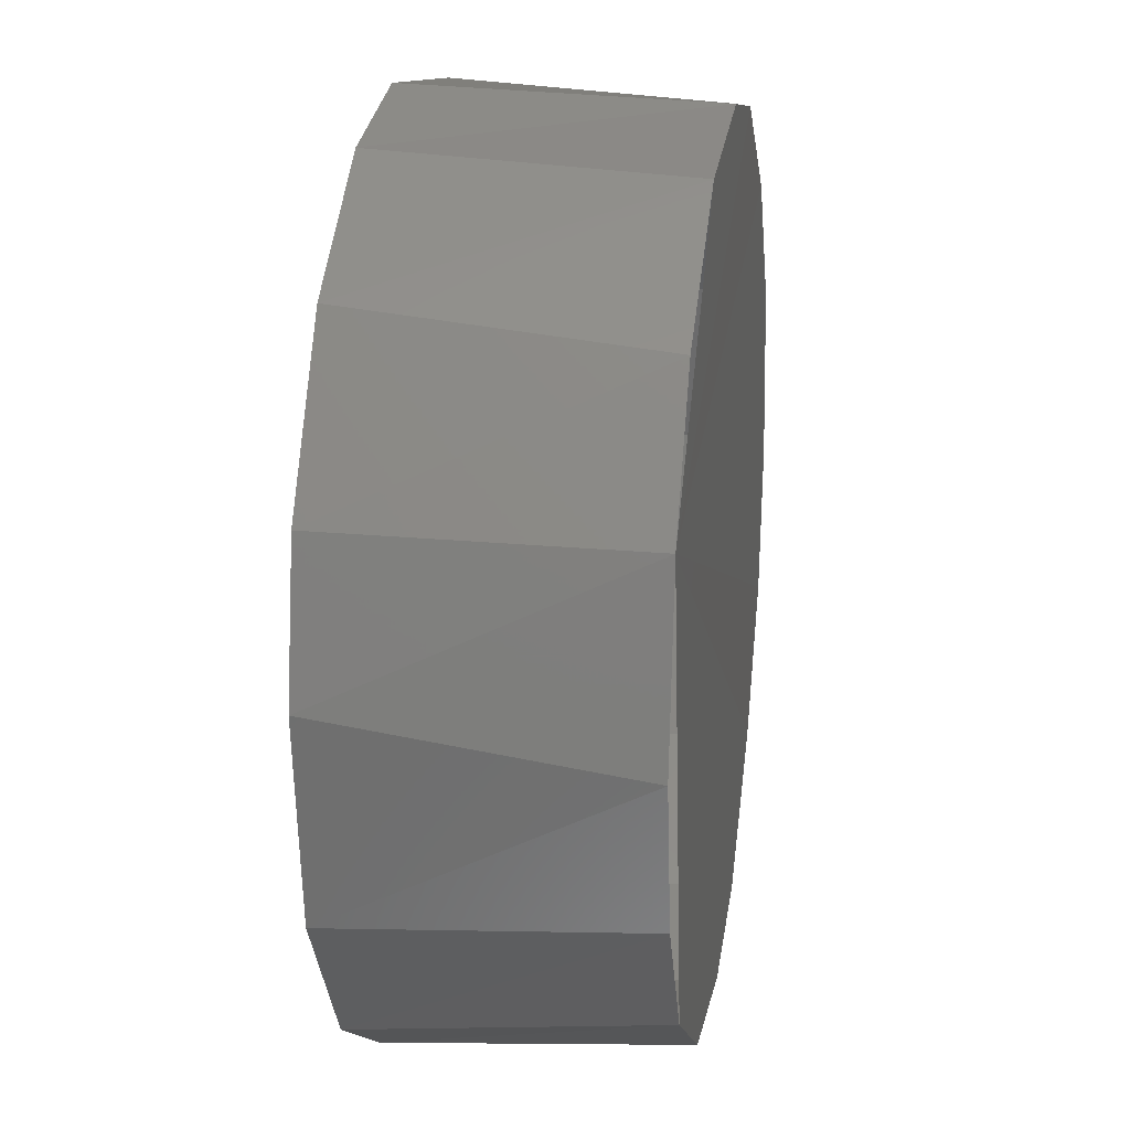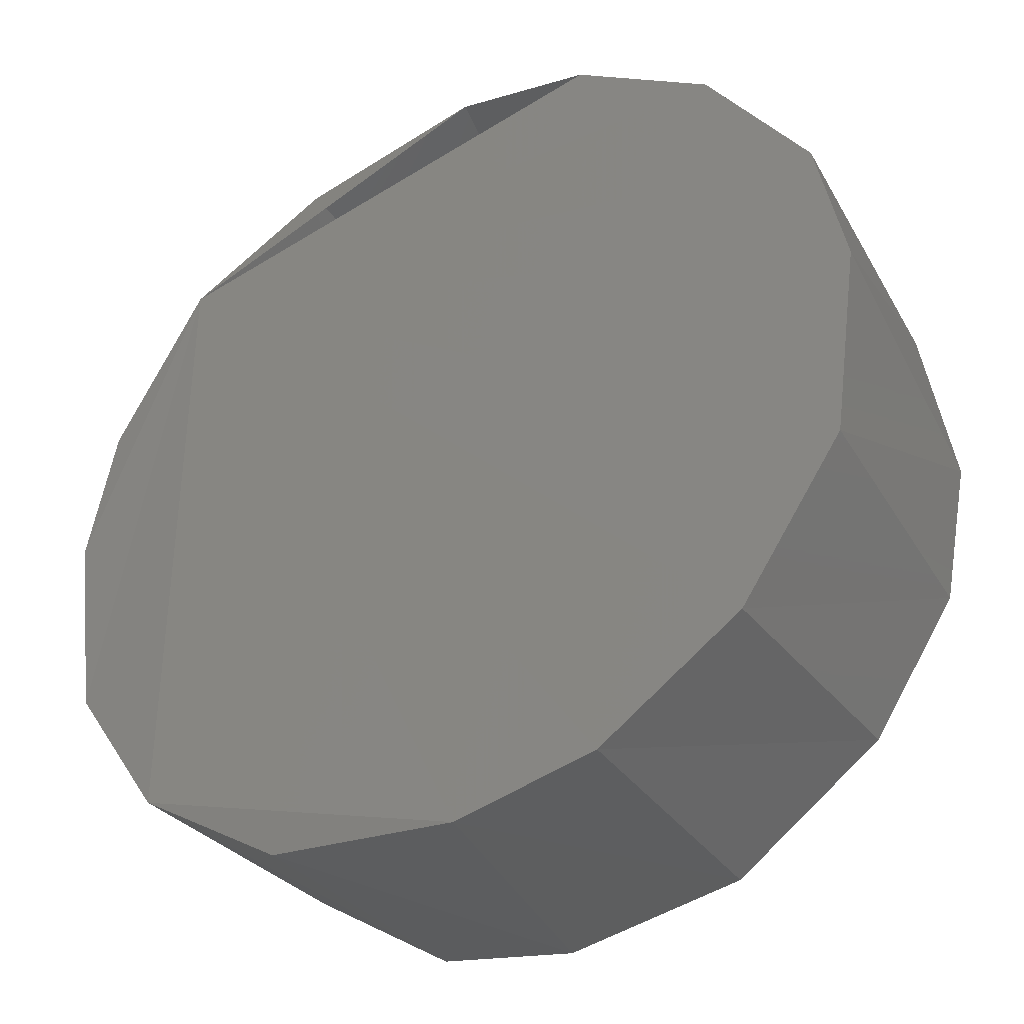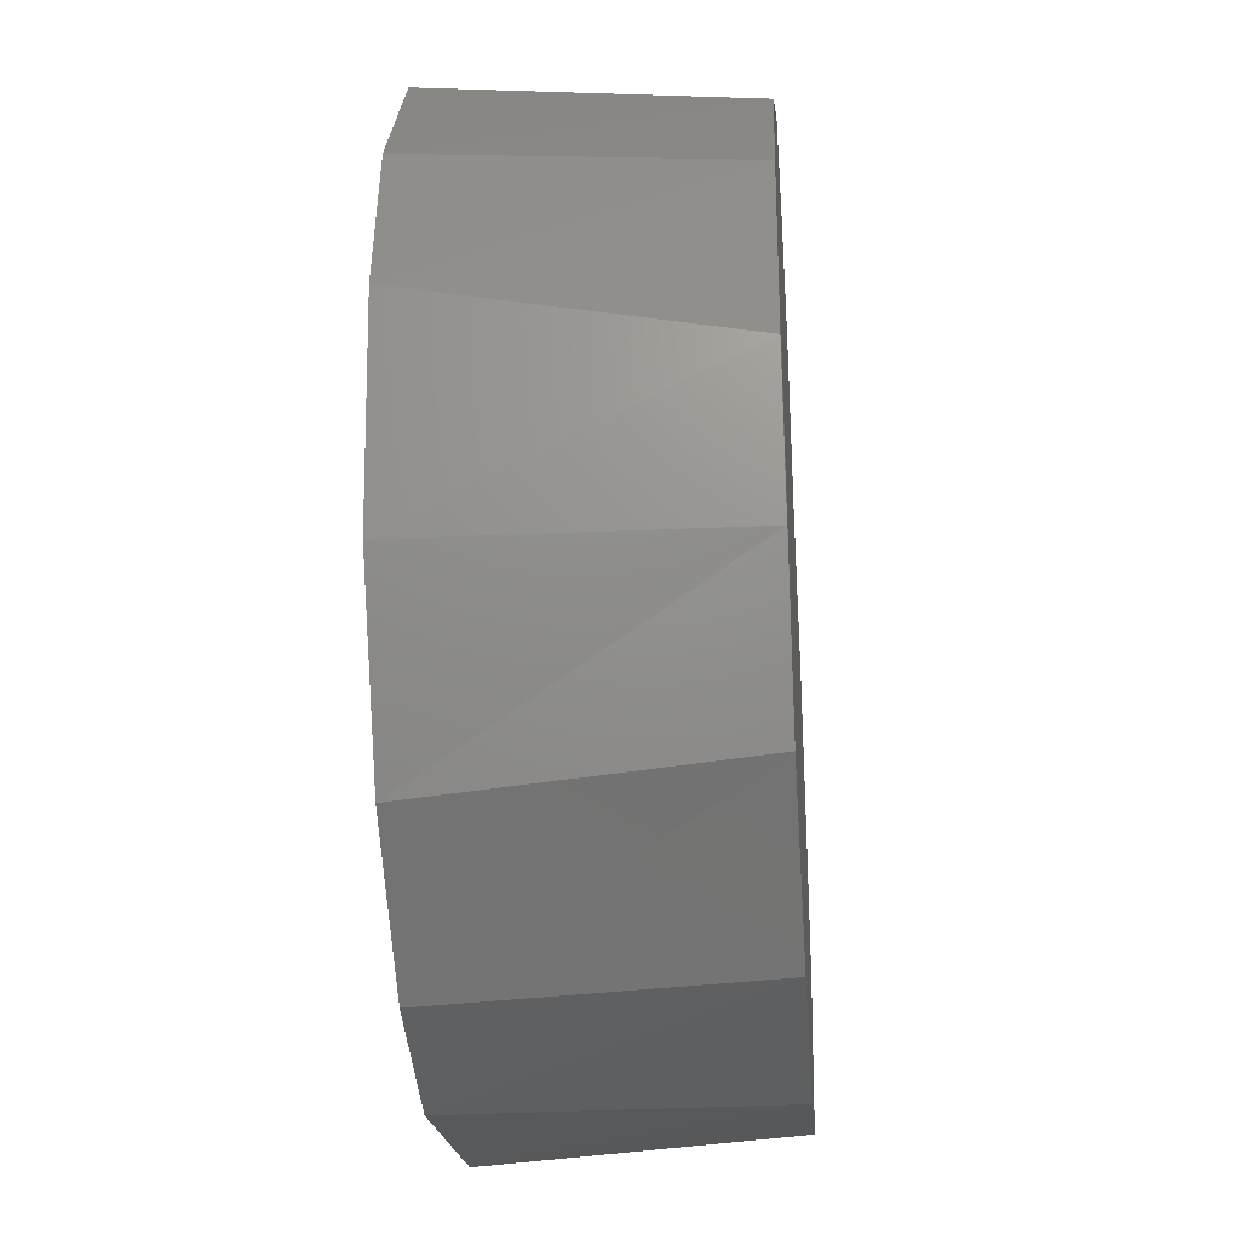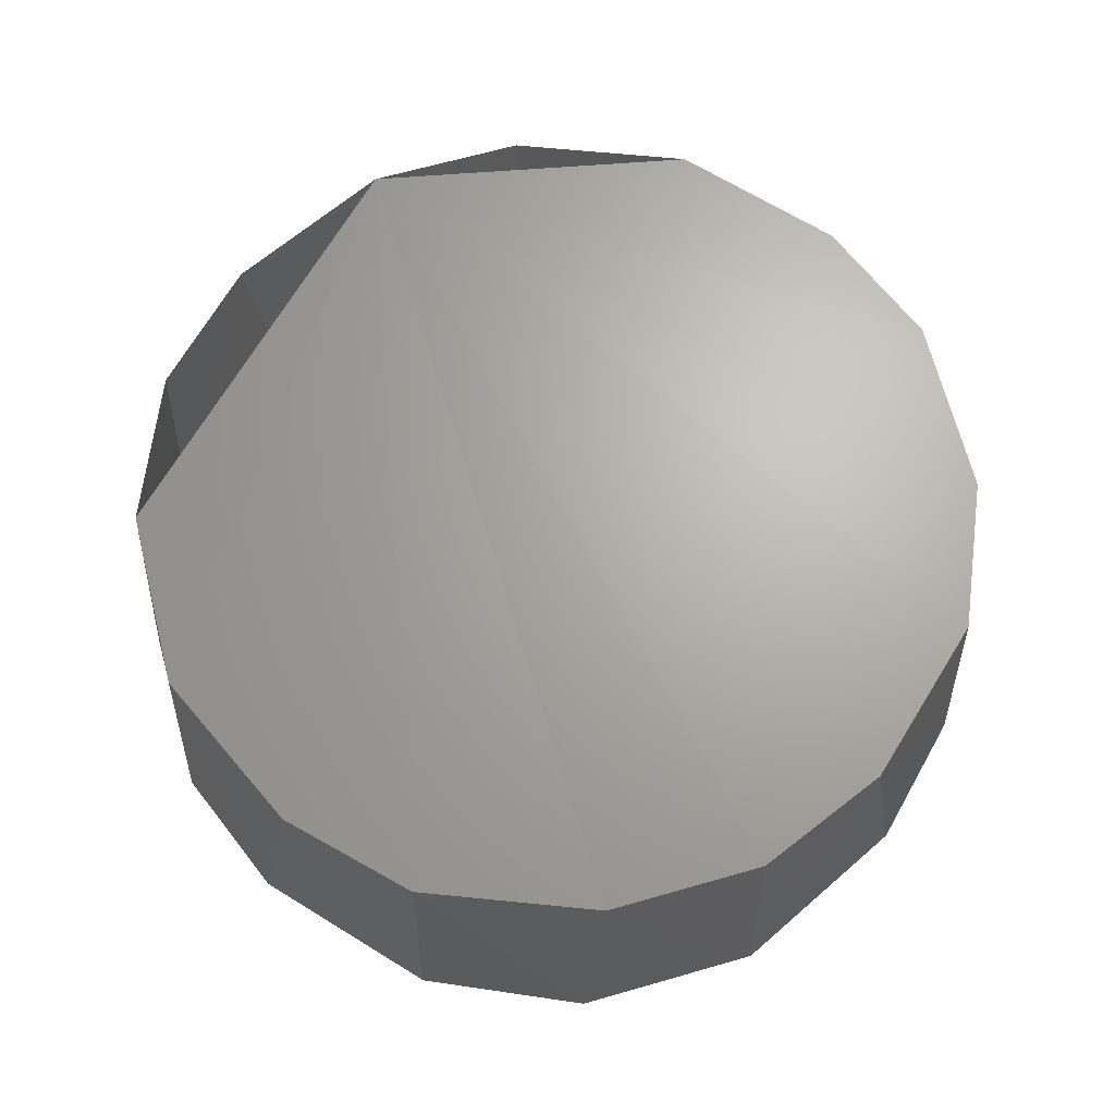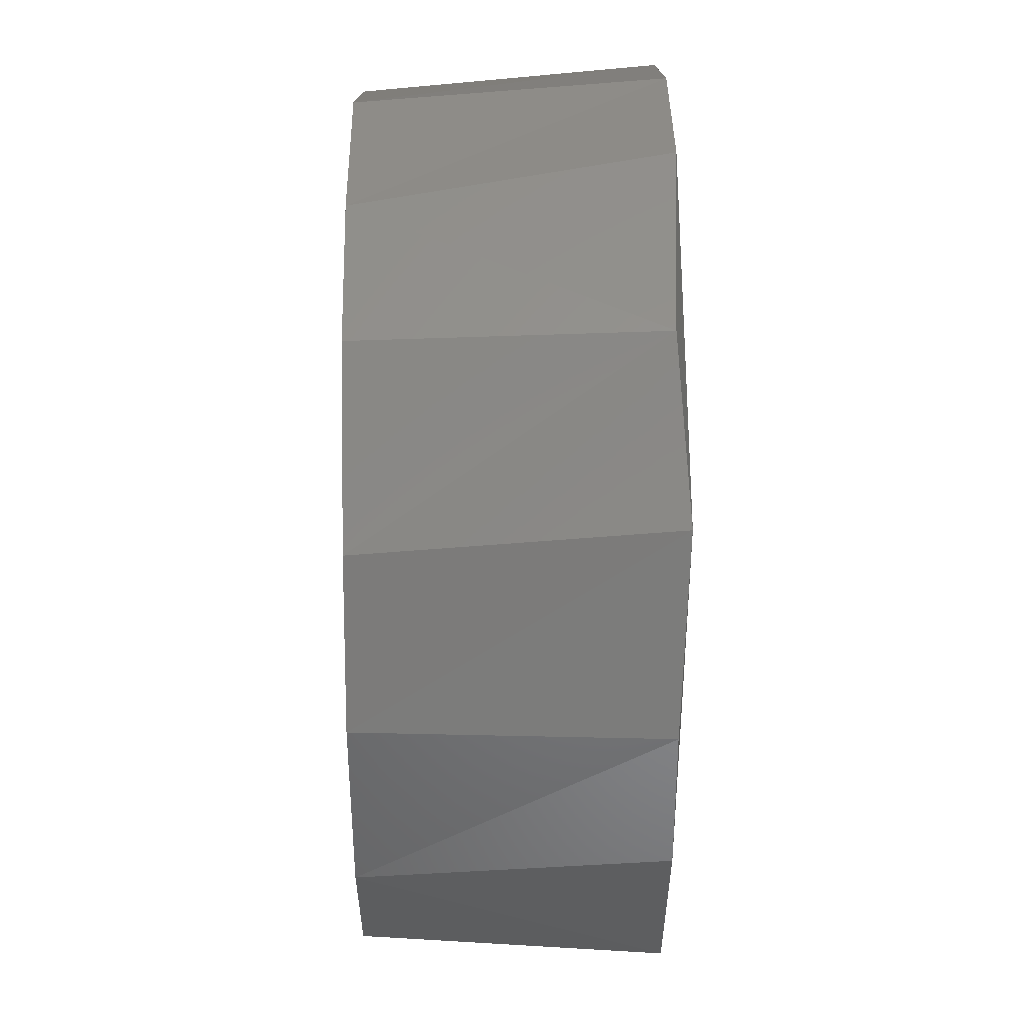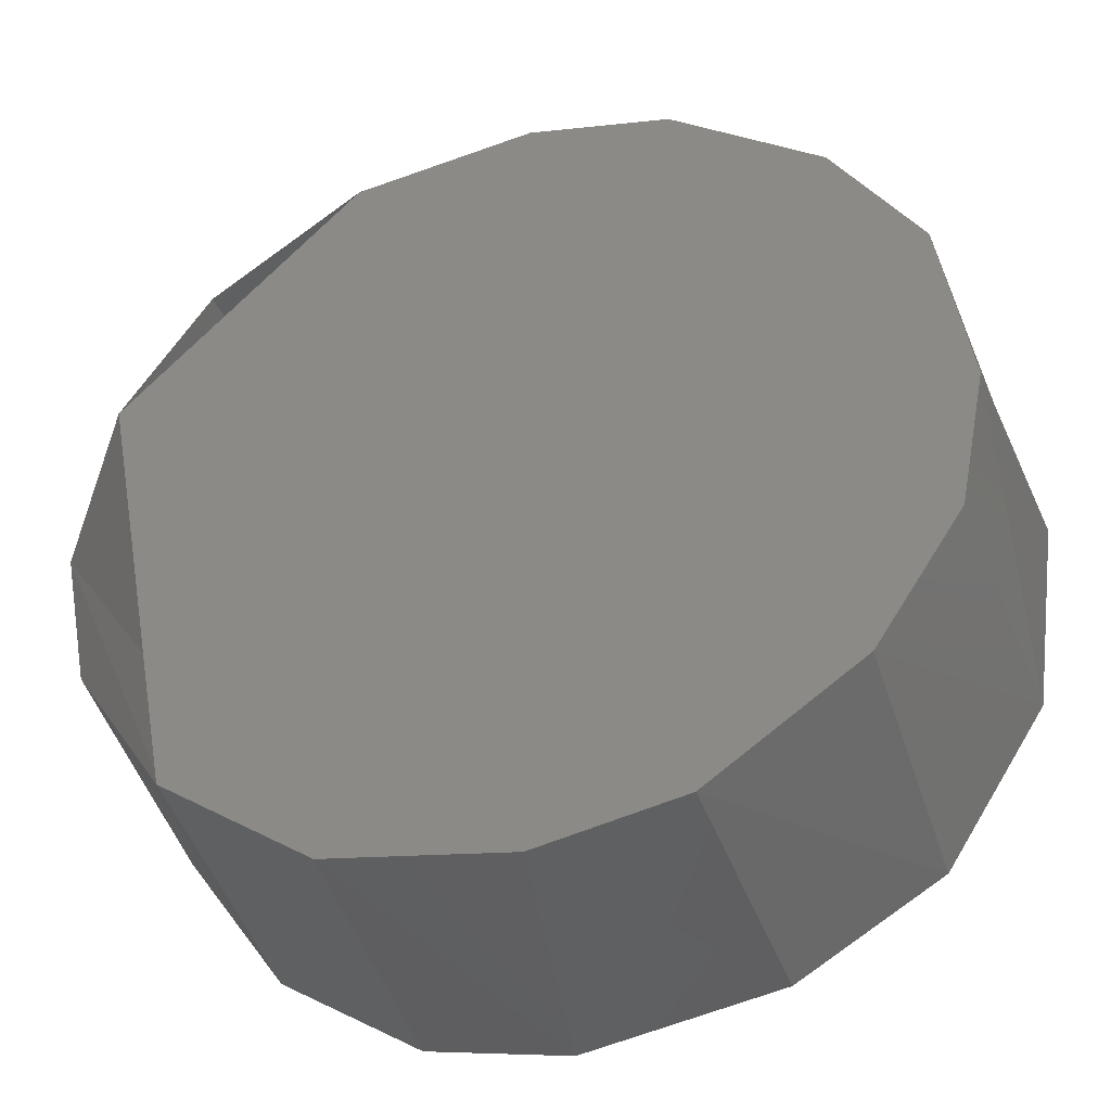
<metadata>
{"format":"stl","ext":"stl","renderer":"f3d","projection":"perspective","resolution":1024,"background":"white","views":[{"elev":20.1,"azim":-81.1,"up":"+Y"},{"elev":-37.6,"azim":-149.5,"up":"+Y"},{"elev":-30.2,"azim":-85.6,"up":"+Y"},{"elev":66.7,"azim":40.7,"up":"+Z"},{"elev":47.9,"azim":89.3,"up":"+Y"},{"elev":-39.7,"azim":17.4,"up":"+Y"}]}
</metadata>
<code>
# stl→obj: 32 verts, 56 faces
v 0.3113 0.6646 0.5708
v 0.3135 0.653 0.5708
v 0.3173 0.6503 0.5708
v 0.3219 0.6496 0.5708
v 0.3256 0.6503 0.5708
v 0.3294 0.653 0.5708
v 0.3316 0.6563 0.5708
v 0.3323 0.66 0.5708
v 0.3316 0.6646 0.5708
v 0.3294 0.6679 0.5708
v 0.3256 0.6706 0.5708
v 0.3219 0.6714 0.5708
v 0.3173 0.6706 0.5708
v 0.3294 0.6687 0.5633
v 0.3328 0.6612 0.5635
v 0.3321 0.6561 0.5635
v 0.3294 0.6522 0.5633
v 0.3207 0.6491 0.5633
v 0.3171 0.6498 0.5633
v 0.3134 0.6522 0.5633
v 0.3108 0.6561 0.5633
v 0.3101 0.6612 0.5633
v 0.3108 0.6648 0.5633
v 0.3134 0.6687 0.5633
v 0.3171 0.6711 0.5633
v 0.3113 0.6563 0.5708
v 0.3105 0.66 0.5708
v 0.3135 0.6679 0.5708
v 0.3207 0.6718 0.5633
v 0.3258 0.6499 0.5635
v 0.3258 0.6711 0.5635
v 0.3321 0.6648 0.5635
f 1 2 3
f 1 3 4
f 1 4 5
f 1 5 6
f 1 6 7
f 1 7 8
f 1 8 9
f 1 9 10
f 1 10 11
f 1 11 12
f 1 12 13
f 14 15 16
f 14 16 17
f 14 17 18
f 14 18 19
f 14 19 20
f 14 20 21
f 14 21 22
f 14 22 23
f 14 23 24
f 14 24 25
f 20 2 26
f 20 26 21
f 21 27 22
f 16 7 6
f 16 6 17
f 16 15 8
f 2 20 19
f 2 19 3
f 3 19 18
f 3 18 4
f 13 25 24
f 13 24 28
f 12 29 25
f 12 25 13
f 30 18 17
f 30 4 18
f 31 14 29
f 31 29 12
f 8 15 32
f 8 32 9
f 1 23 22
f 1 22 27
f 5 4 30
f 5 30 17
f 5 17 6
f 10 14 31
f 10 31 11
f 11 31 12
f 23 1 28
f 23 28 24
f 14 10 9
f 14 9 32
f 32 15 14
f 26 27 21
f 7 16 8

</code>
